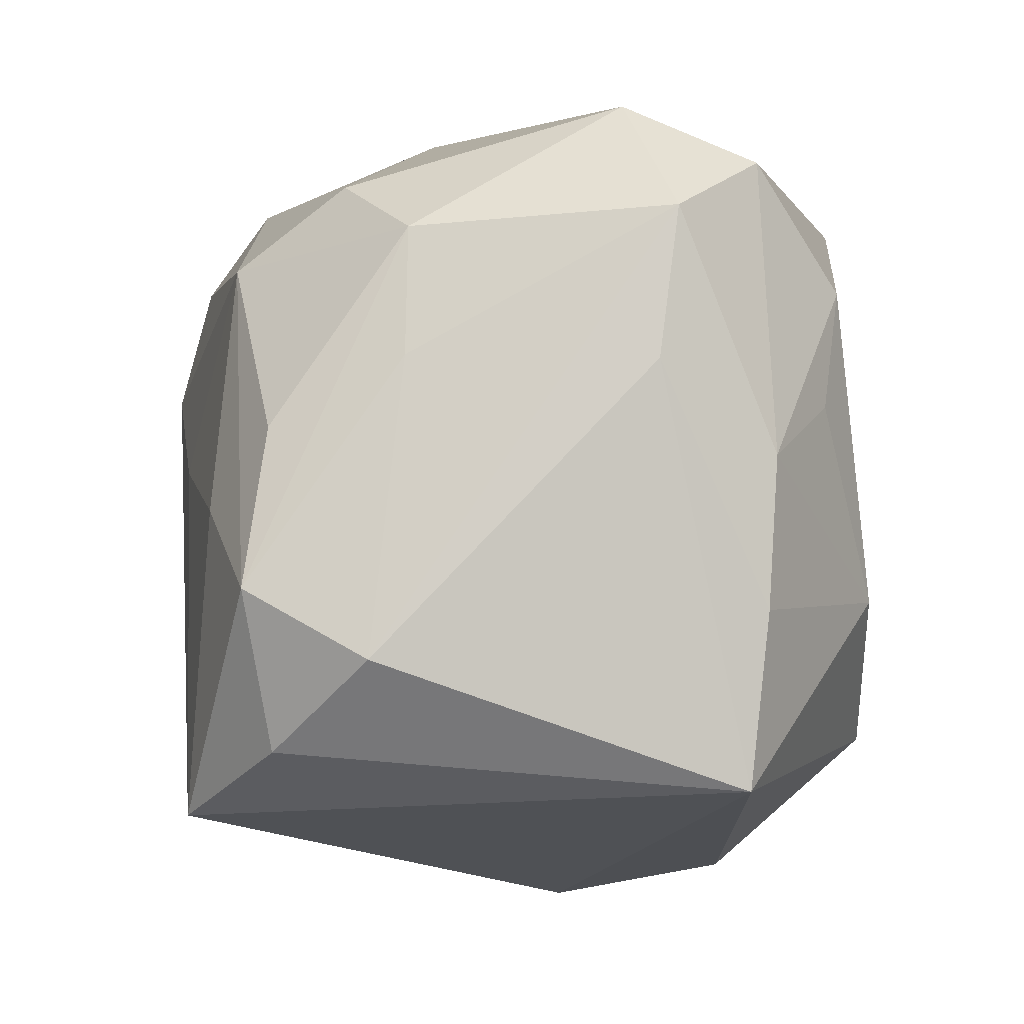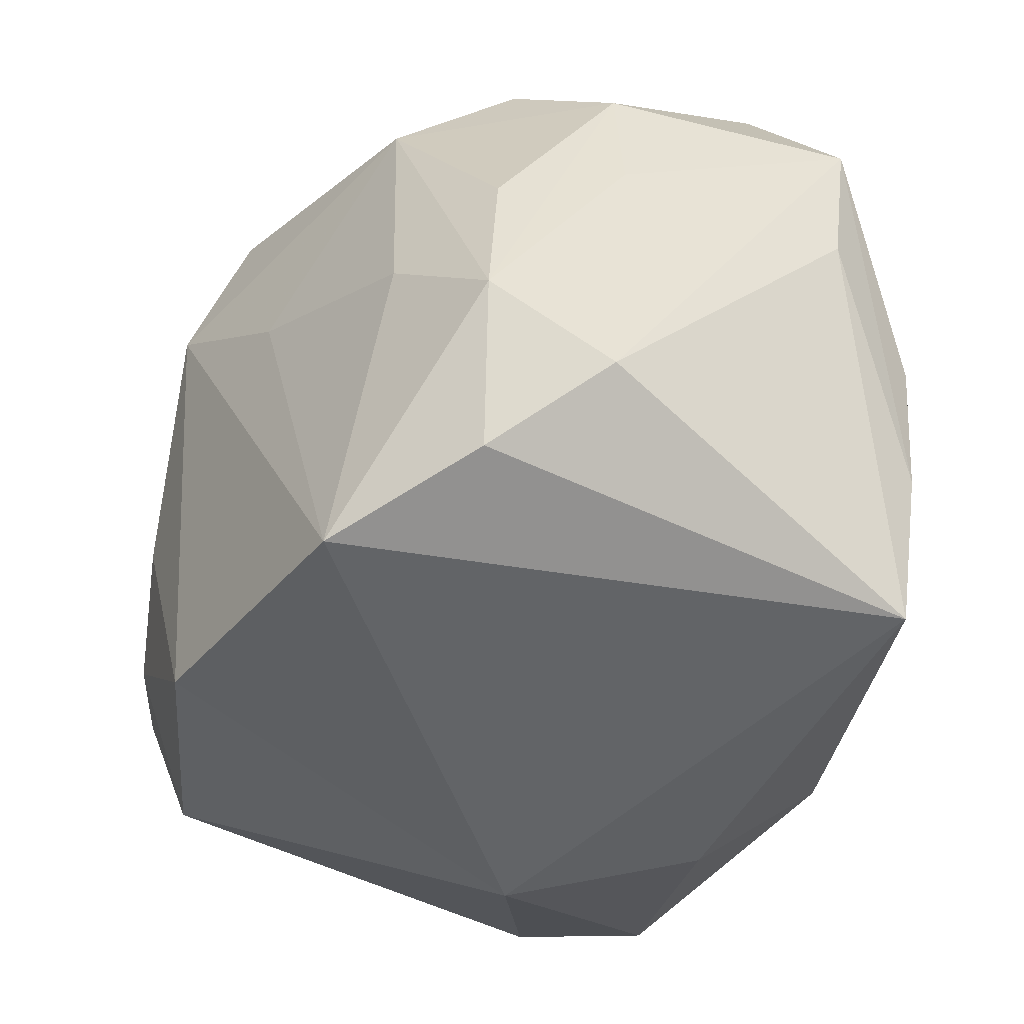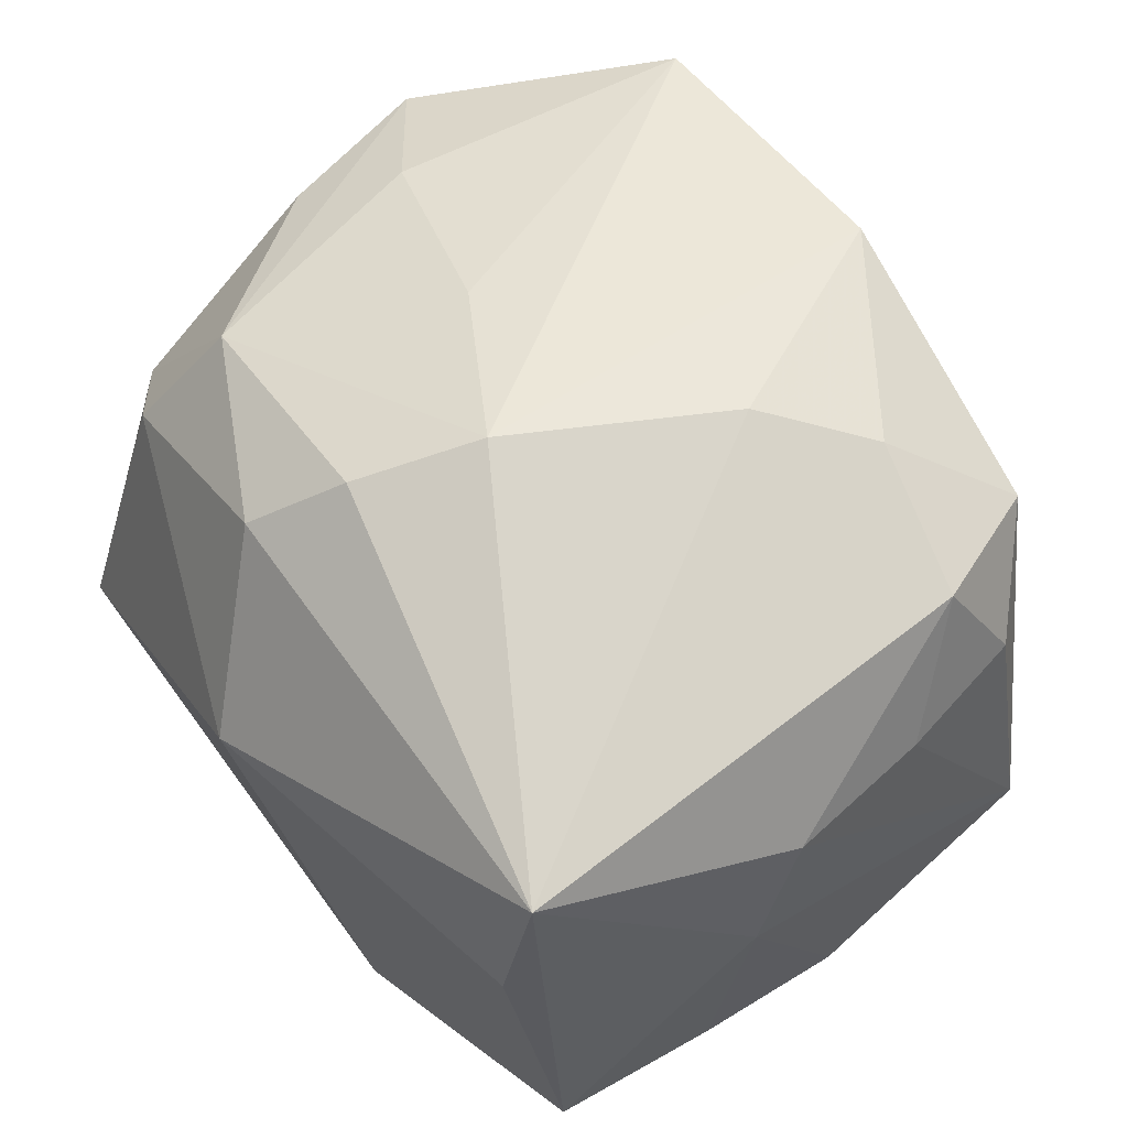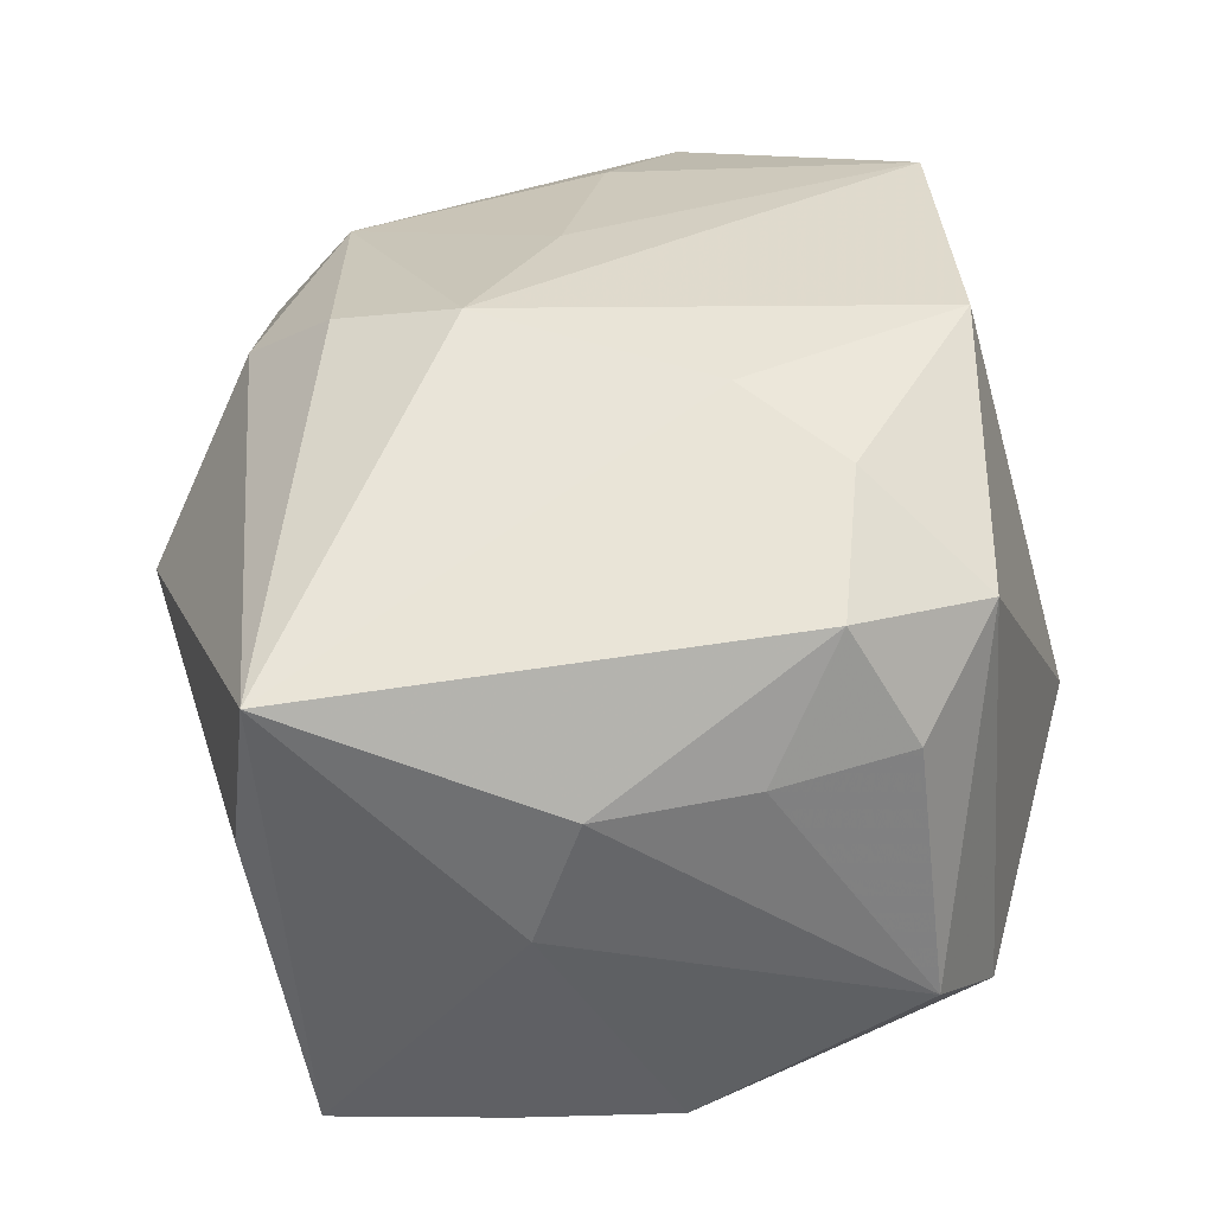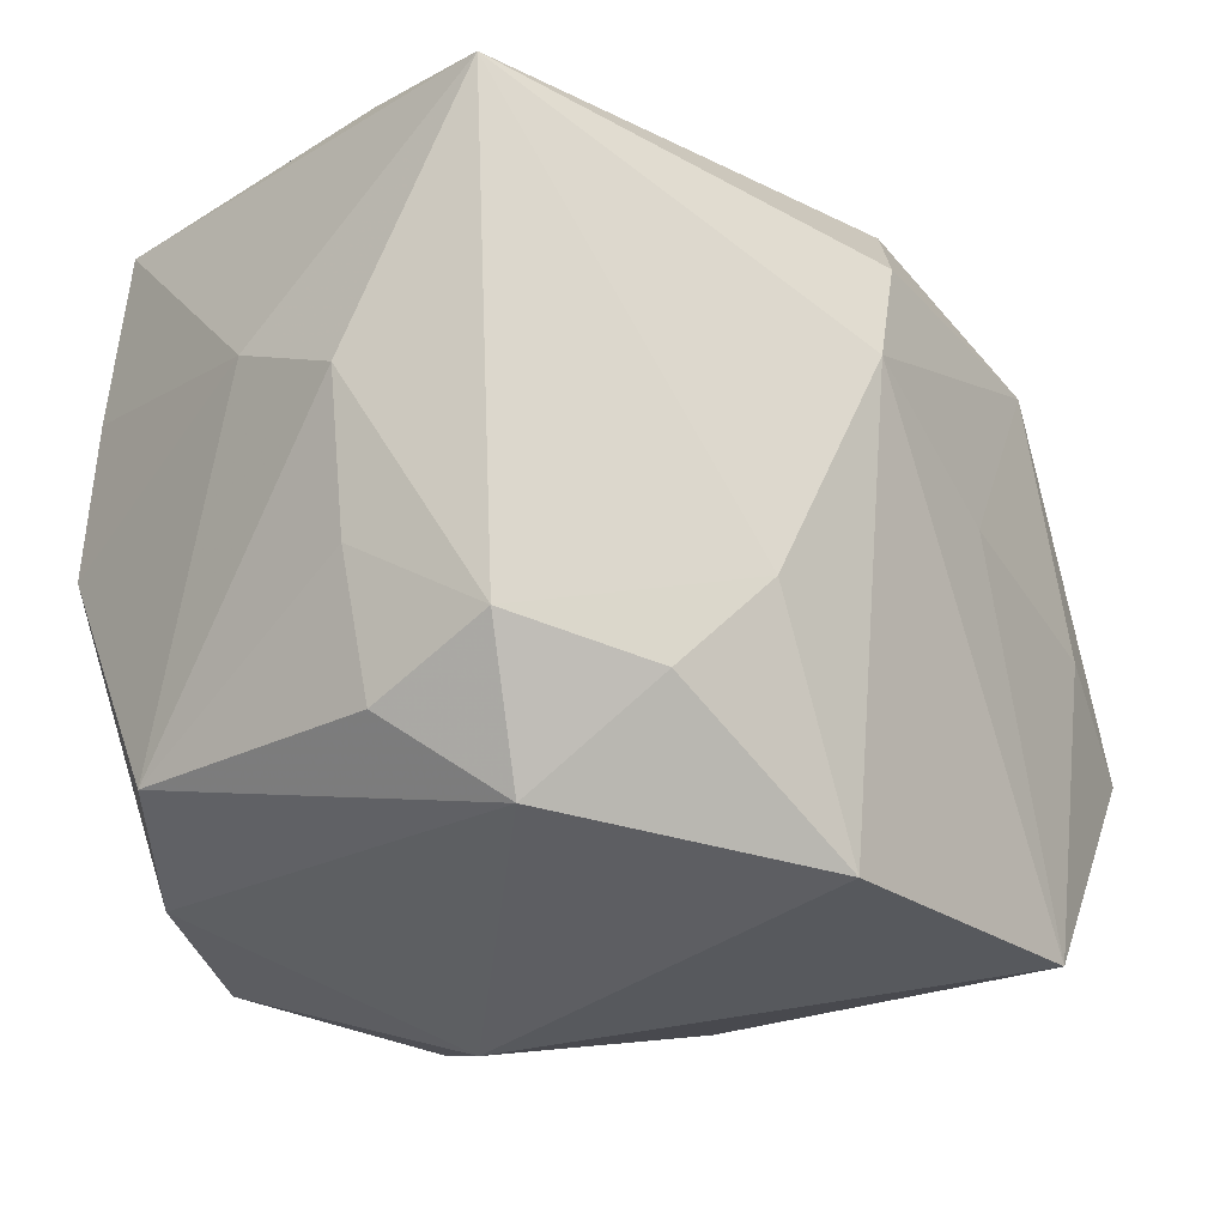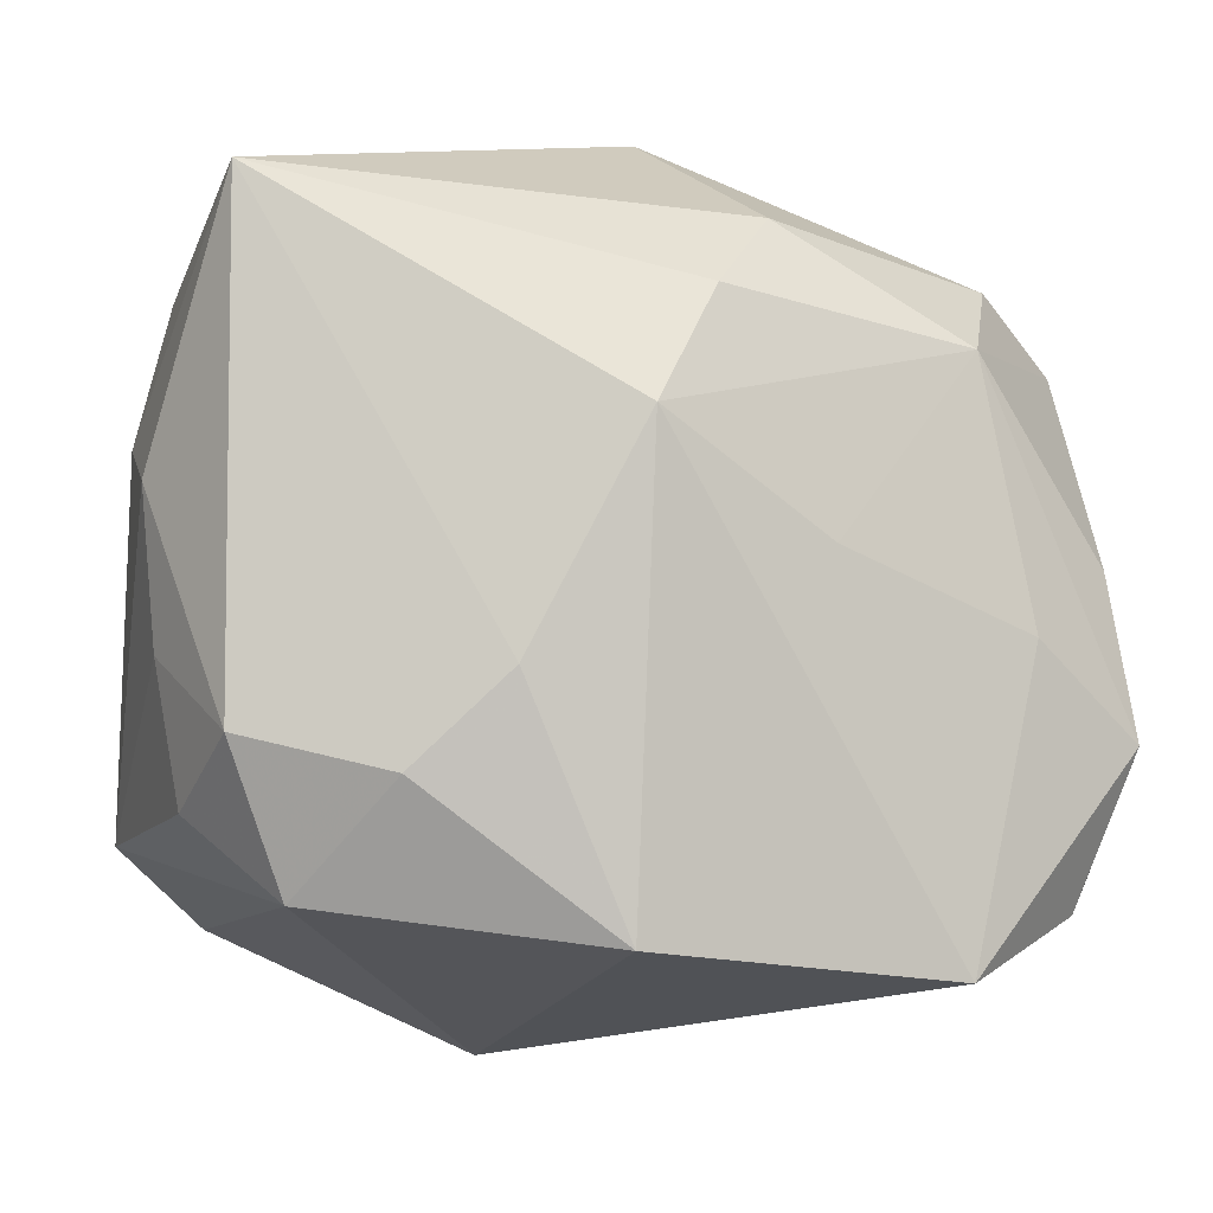
<metadata>
{"format":"obj","ext":"obj","renderer":"f3d","projection":"perspective","resolution":1024,"background":"white","views":[{"elev":-8.7,"azim":90.5,"up":"+Y"},{"elev":-40.4,"azim":62.0,"up":"+Y"},{"elev":55.0,"azim":-129.4,"up":"+Z"},{"elev":37.2,"azim":-98.7,"up":"+Z"},{"elev":-17.1,"azim":-44.9,"up":"+Y"},{"elev":-5.2,"azim":-14.6,"up":"+Y"}]}
</metadata>
<code>
v 0.03035 0.001548 0.01789
v 0.01996 0.01556 0.02156
v 0.02378 0.02109 0.01308
v -0.02584 0.02567 -0.006323
v -0.03296 -0.01686 -0.008003
v -0.00631 0.02511 -0.02657
v -0.01033 -0.01742 -0.02519
v -0.03076 -0.01495 0.01135
v 0.02345 -0.003453 0.02285
v 0.03369 0.01698 -0.01144
v 0.03369 -0.01545 0.01037
v 0.03369 0.005851 -0.01
v -0.00503 0.006647 -0.02759
v 0.0001183 -0.02907 -0.01584
v 0.03068 0.01623 0.007929
v 0.02946 -0.0003611 -0.01856
v 0.03213 0.006447 0.008044
v 0.01362 -0.009189 -0.02702
v -0.03328 0.006597 0.01016
v 0.01803 -0.02566 0.0248
v 0.008485 0.001885 0.02655
v 0.02826 -0.02435 -0.01644
v -0.02599 -0.02275 -0.014
v -0.008304 -0.03136 -0.003192
v -0.0188 -0.0127 0.02468
v 0.02663 0.02646 -0.007706
v 0.02932 -0.01154 -0.01784
v -0.01214 -0.006085 0.02718
v 0.02781 -0.02153 0.01754
v 0.02623 0.02221 -0.01771
v 0.02206 0.004528 -0.02291
v -0.0001958 -0.01888 -0.02759
v -0.02672 0.02744 0.005764
v -0.02839 0.02353 -0.01769
v -0.01582 -0.02632 -0.0198
v -0.03011 0.01083 -0.01807
v -0.02867 0.02632 0.01782
v 0.0008977 0.01827 0.02602
v -0.004688 -0.02343 0.02667
v -0.02289 0.004431 -0.02236
v -0.03237 -0.004813 0.0105
v -0.003958 0.009981 0.02901
v -0.03131 -0.0006641 -0.01821
v -0.03302 0.009798 0.0006207
v -0.02488 -0.02075 0.01797
v -0.02902 -0.01008 0.02007
v 0.005808 0.02368 0.02085
v 0.000412 0.03134 0.007389
v 0.032 -0.01027 0.01945
v 0.01975 0.01378 -0.02424
f 26 6 48
f 26 15 10
f 42 2 38
f 38 2 47
f 37 47 48
f 37 38 47
f 42 38 37
f 21 2 42
f 24 35 14
f 14 35 32
f 3 2 15
f 15 26 3
f 47 2 3
f 48 47 3
f 3 26 48
f 6 50 18
f 30 26 10
f 10 16 30
f 30 16 50
f 6 26 30
f 30 50 6
f 13 18 32
f 6 18 13
f 6 13 40
f 34 6 40
f 39 45 24
f 33 37 48
f 34 37 33
f 10 15 17
f 17 11 10
f 27 18 16
f 27 16 10
f 46 37 19
f 50 16 31
f 31 18 50
f 16 18 31
f 32 35 7
f 7 13 32
f 7 40 13
f 43 7 35
f 40 7 43
f 28 39 42
f 42 37 28
f 28 37 46
f 20 21 42
f 42 39 20
f 20 39 24
f 4 6 34
f 34 33 4
f 48 6 4
f 4 33 48
f 11 17 49
f 29 11 49
f 49 17 15
f 49 20 29
f 29 20 22
f 22 11 29
f 22 14 32
f 24 14 22
f 22 20 24
f 32 18 22
f 18 27 22
f 8 45 46
f 8 5 45
f 23 43 35
f 5 43 23
f 23 35 24
f 24 45 23
f 45 5 23
f 34 40 36
f 40 43 36
f 5 19 44
f 44 43 5
f 44 36 43
f 34 36 44
f 44 37 34
f 44 19 37
f 25 28 46
f 39 28 25
f 46 45 25
f 45 39 25
f 15 2 1
f 1 49 15
f 2 49 1
f 2 21 9
f 9 49 2
f 21 20 9
f 20 49 9
f 12 27 10
f 12 22 27
f 10 11 12
f 11 22 12
f 41 19 5
f 5 8 41
f 46 19 41
f 41 8 46

</code>
